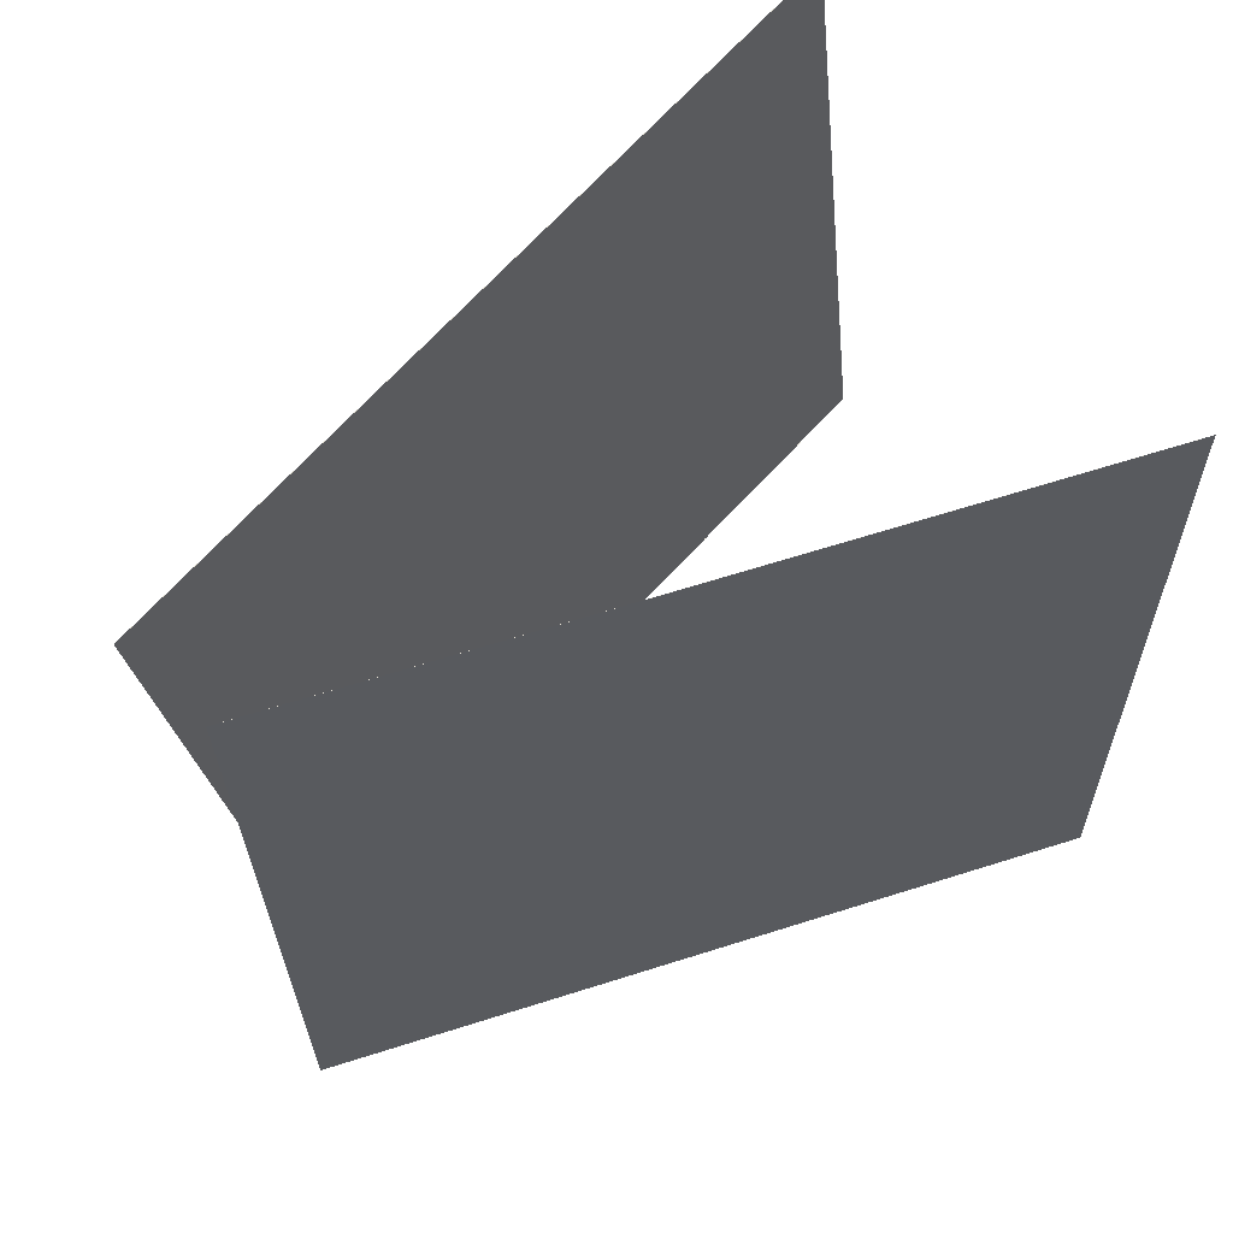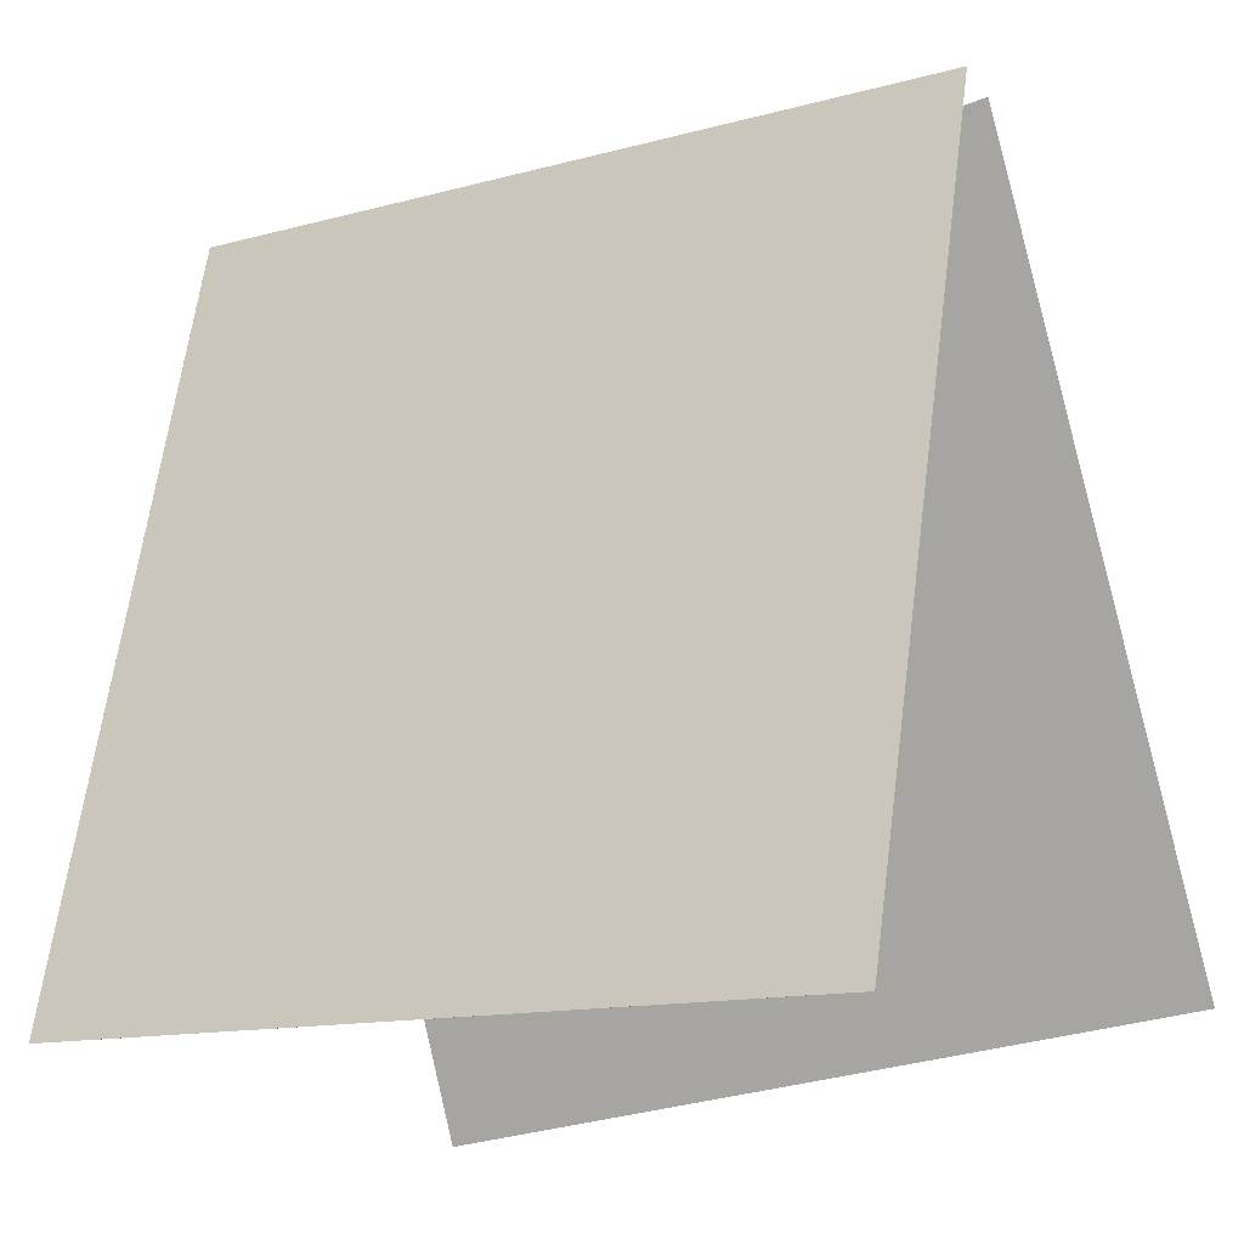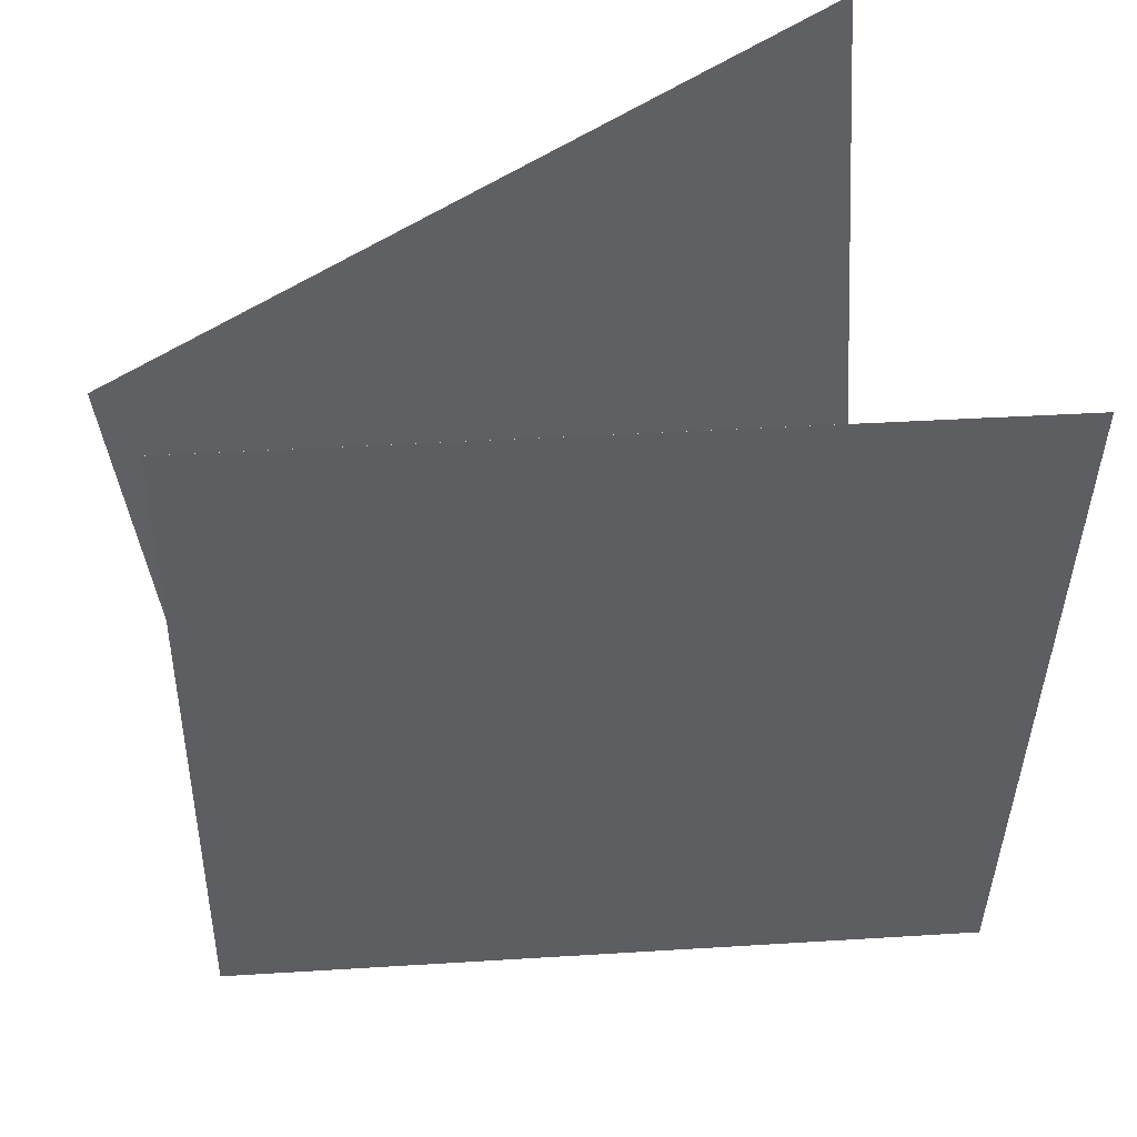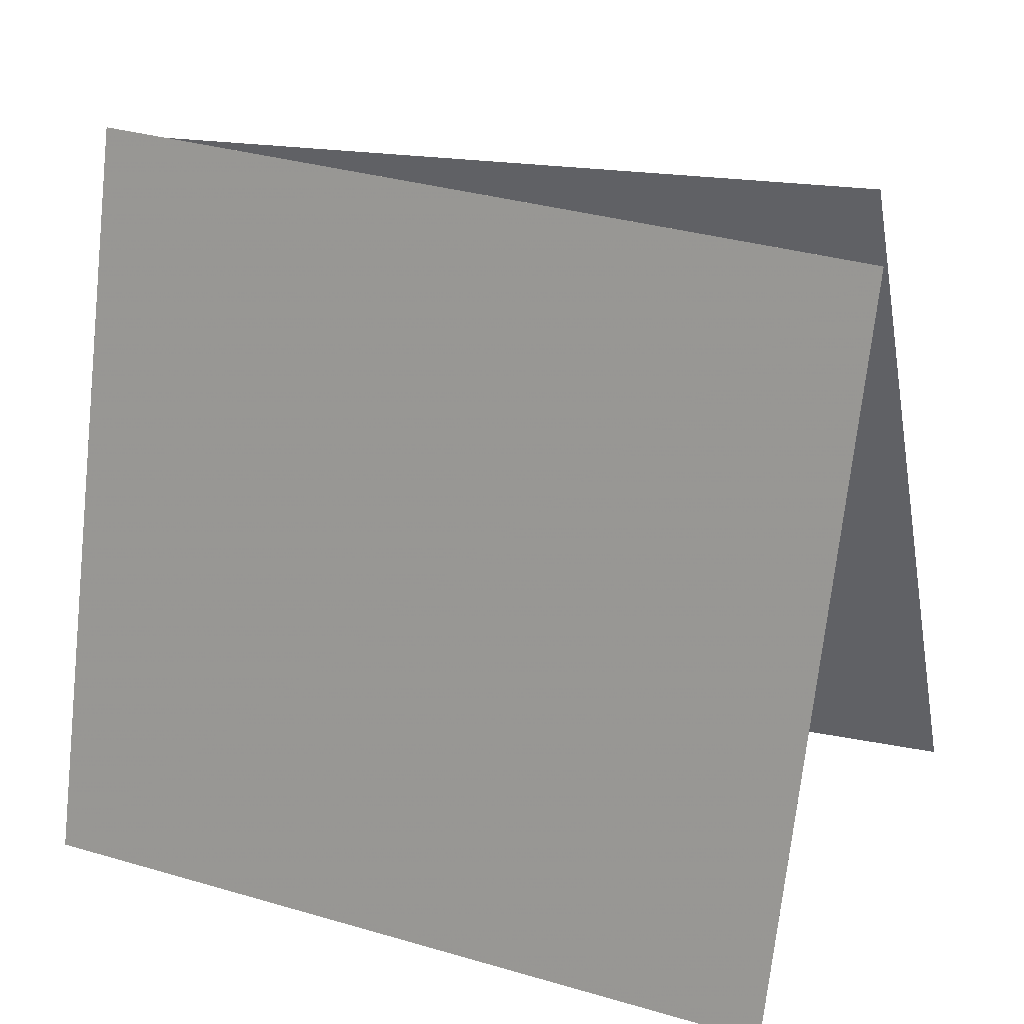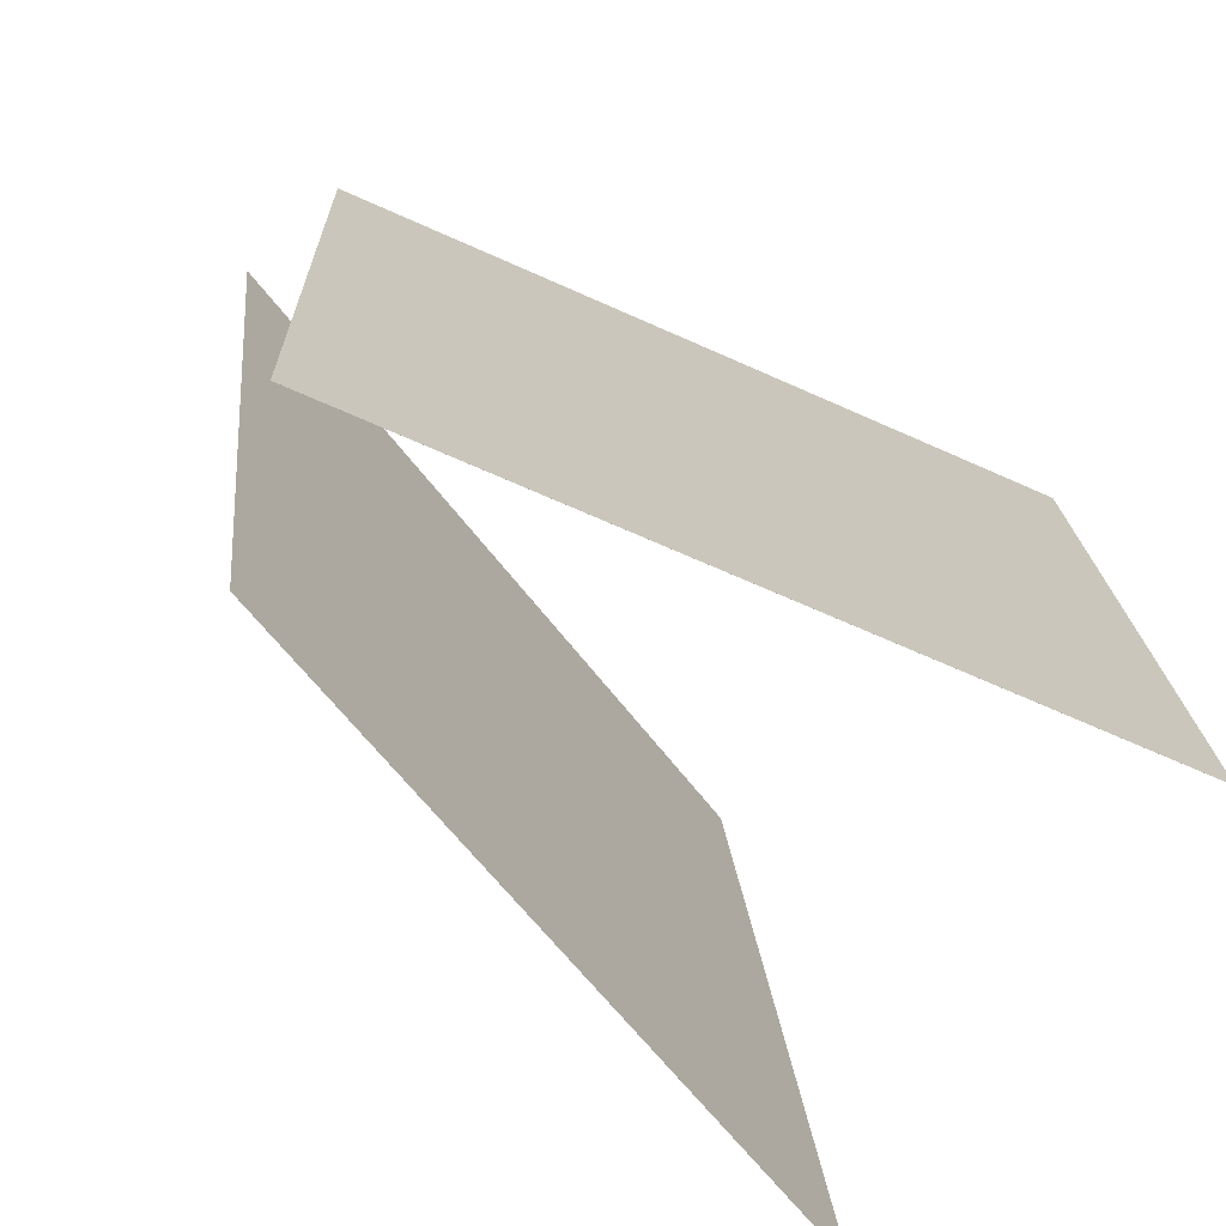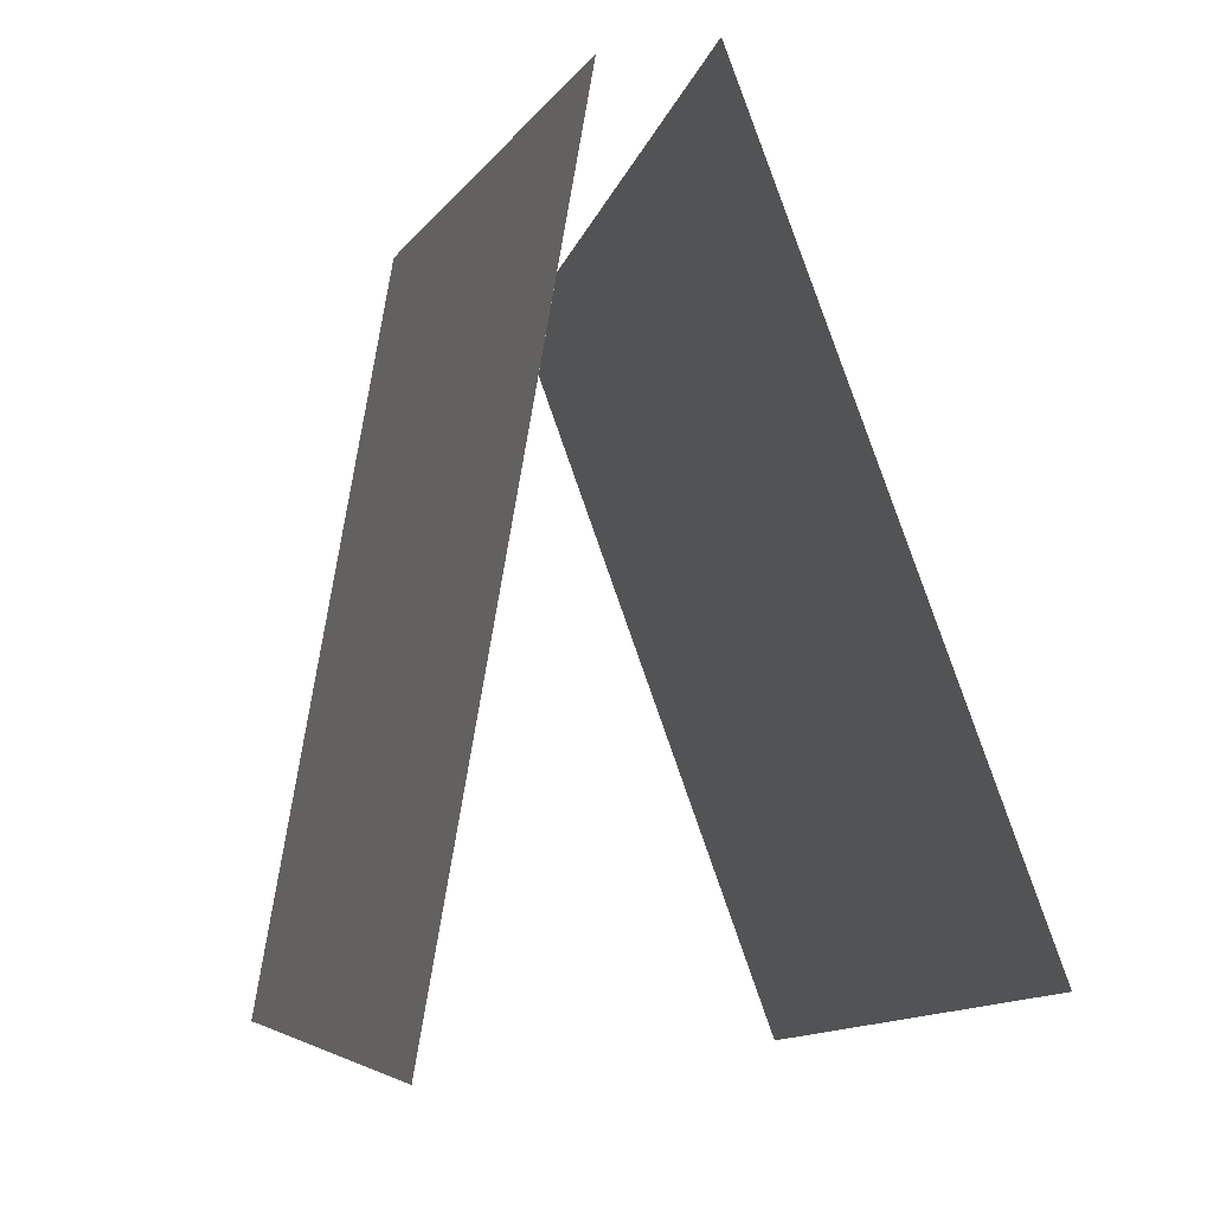
<metadata>
{"format":"obj","ext":"obj","renderer":"f3d","projection":"perspective","resolution":1024,"background":"white","views":[{"elev":71.4,"azim":-117.2,"up":"+Z"},{"elev":-19.2,"azim":-50.3,"up":"+Y"},{"elev":58.4,"azim":-104.0,"up":"+Z"},{"elev":25.6,"azim":-60.9,"up":"+Y"},{"elev":-63.2,"azim":-123.7,"up":"+Z"},{"elev":-8.1,"azim":-7.6,"up":"+Y"}]}
</metadata>
<code>
v -0.02725 0.3938 -0.5262
v -0.02733 0.3938 -0.5262
v 0.07042 0.4491 0.4629
v 0.07035 0.449 0.4629
v 0.303 -0.5439 -0.5064
v 0.303 -0.5439 -0.5064
v 0.4007 -0.4886 0.4827
v 0.4006 -0.4886 0.4827
f 1.0 7.0 5.0
f 1.0 3.0 7.0
f 1.0 4.0 3.0
f 1.0 2.0 4.0
f 3.0 8.0 7.0
f 3.0 4.0 8.0
f 5.0 7.0 8.0
f 5.0 8.0 6.0
f 1.0 5.0 6.0
f 1.0 6.0 2.0
f 2.0 6.0 8.0
f 2.0 8.0 4.0
v -0.3654 -0.5189 -0.4938
v -0.2284 -0.5742 0.4896
v -0.1995 0.4608 -0.4618
v -0.06253 0.4056 0.5216
v -0.3654 -0.5189 -0.4938
v -0.2284 -0.5742 0.4896
v -0.1995 0.4608 -0.4618
v -0.06247 0.4055 0.5215
f 9.0 15.0 13.0
f 9.0 11.0 15.0
f 9.0 12.0 11.0
f 9.0 10.0 12.0
f 11.0 16.0 15.0
f 11.0 12.0 16.0
f 13.0 15.0 16.0
f 13.0 16.0 14.0
f 9.0 13.0 14.0
f 9.0 14.0 10.0
f 10.0 14.0 16.0
f 10.0 16.0 12.0

</code>
